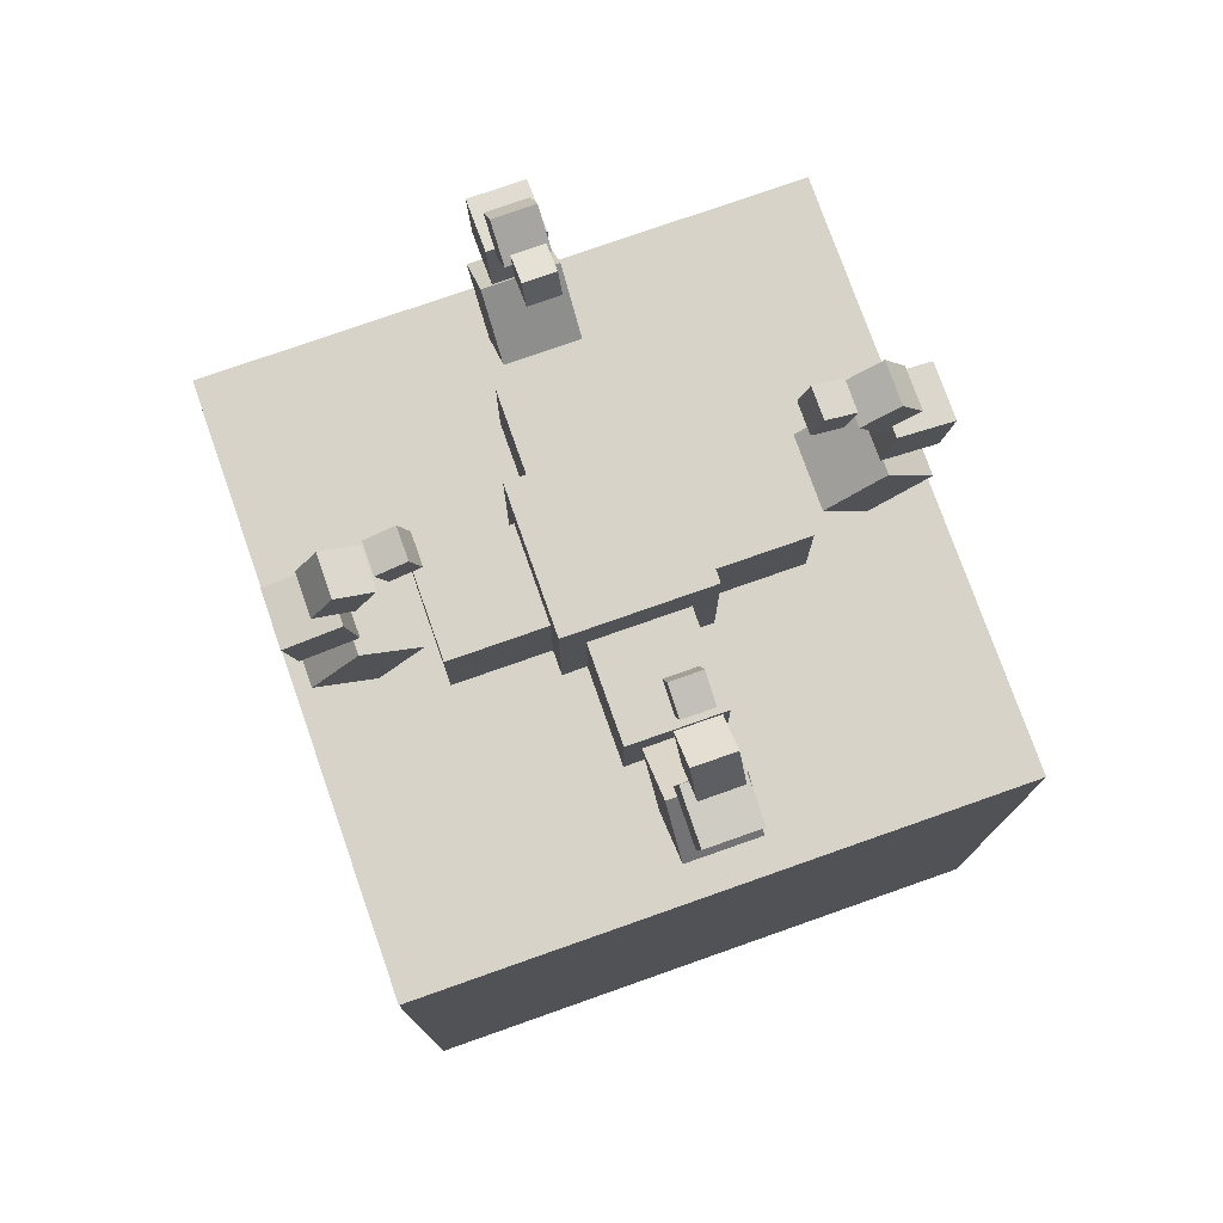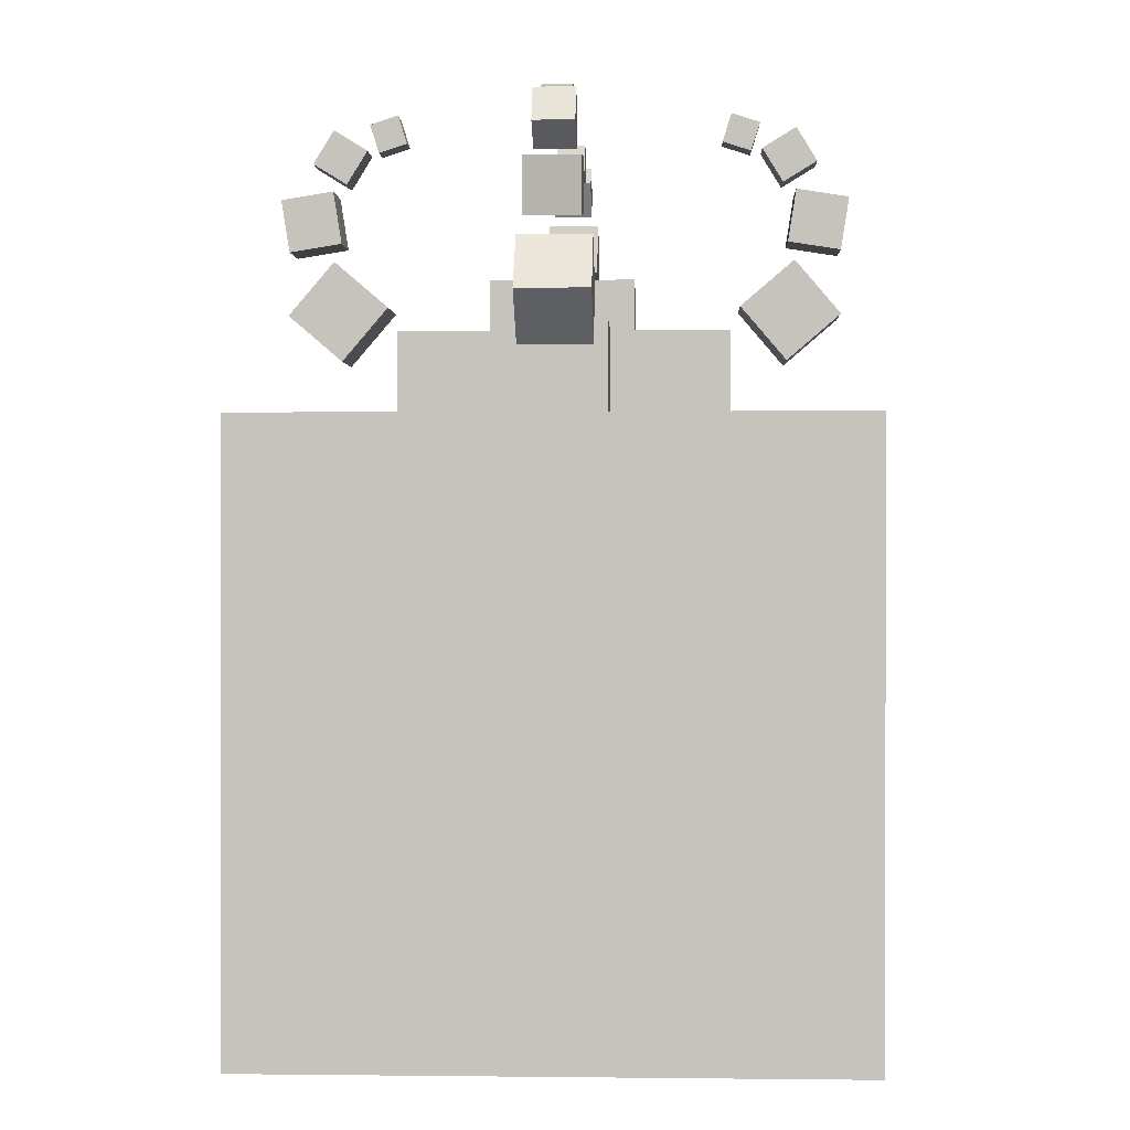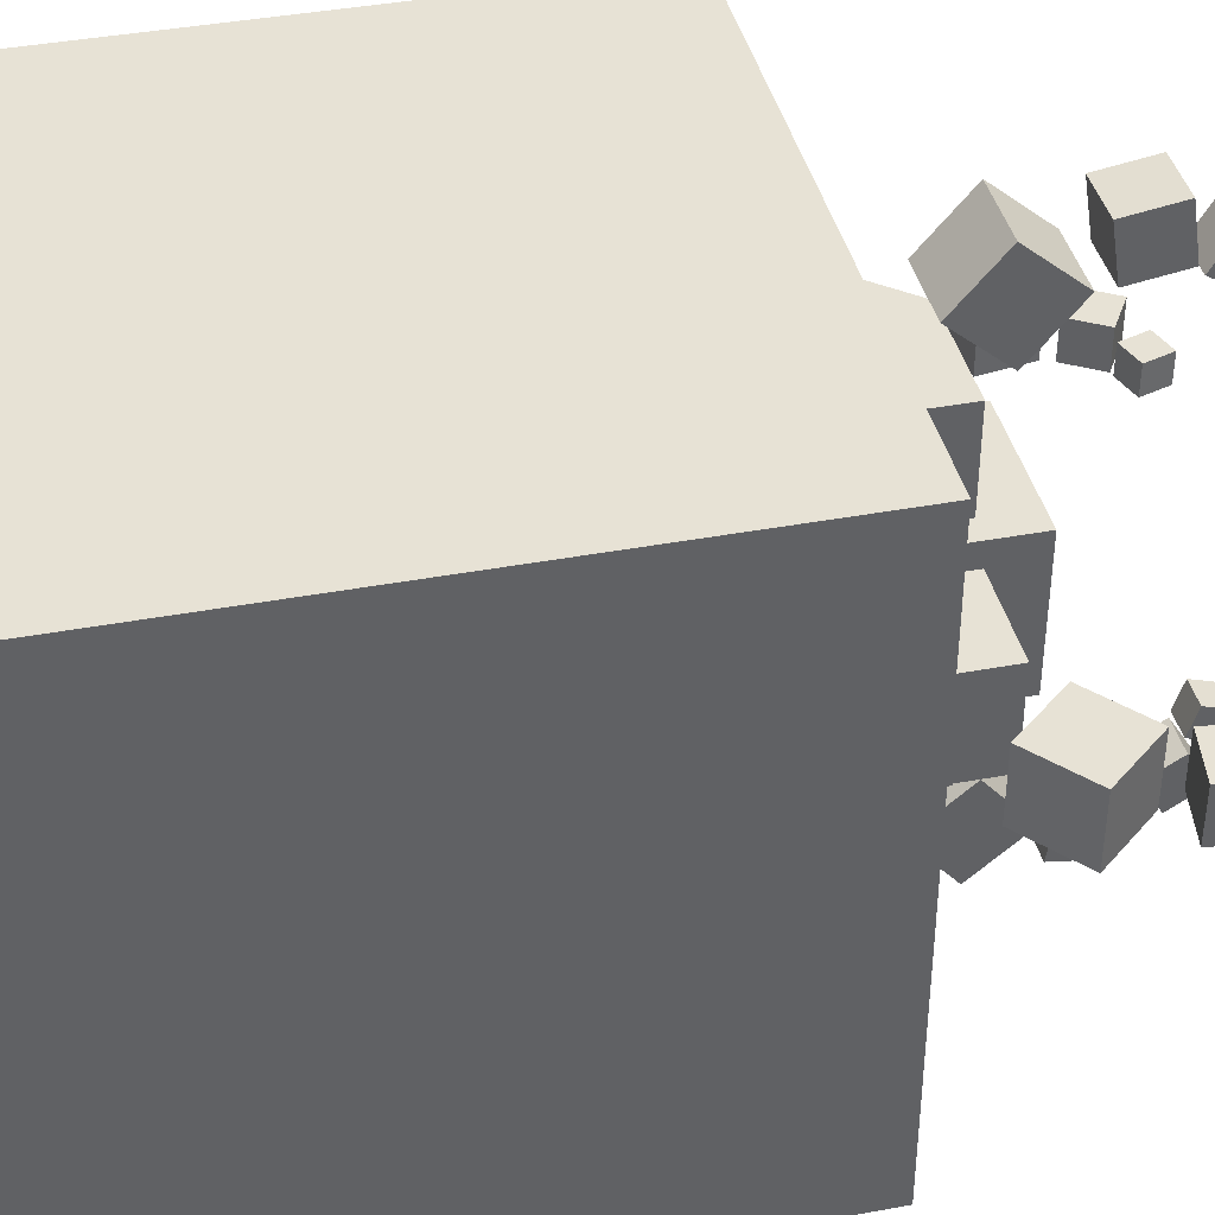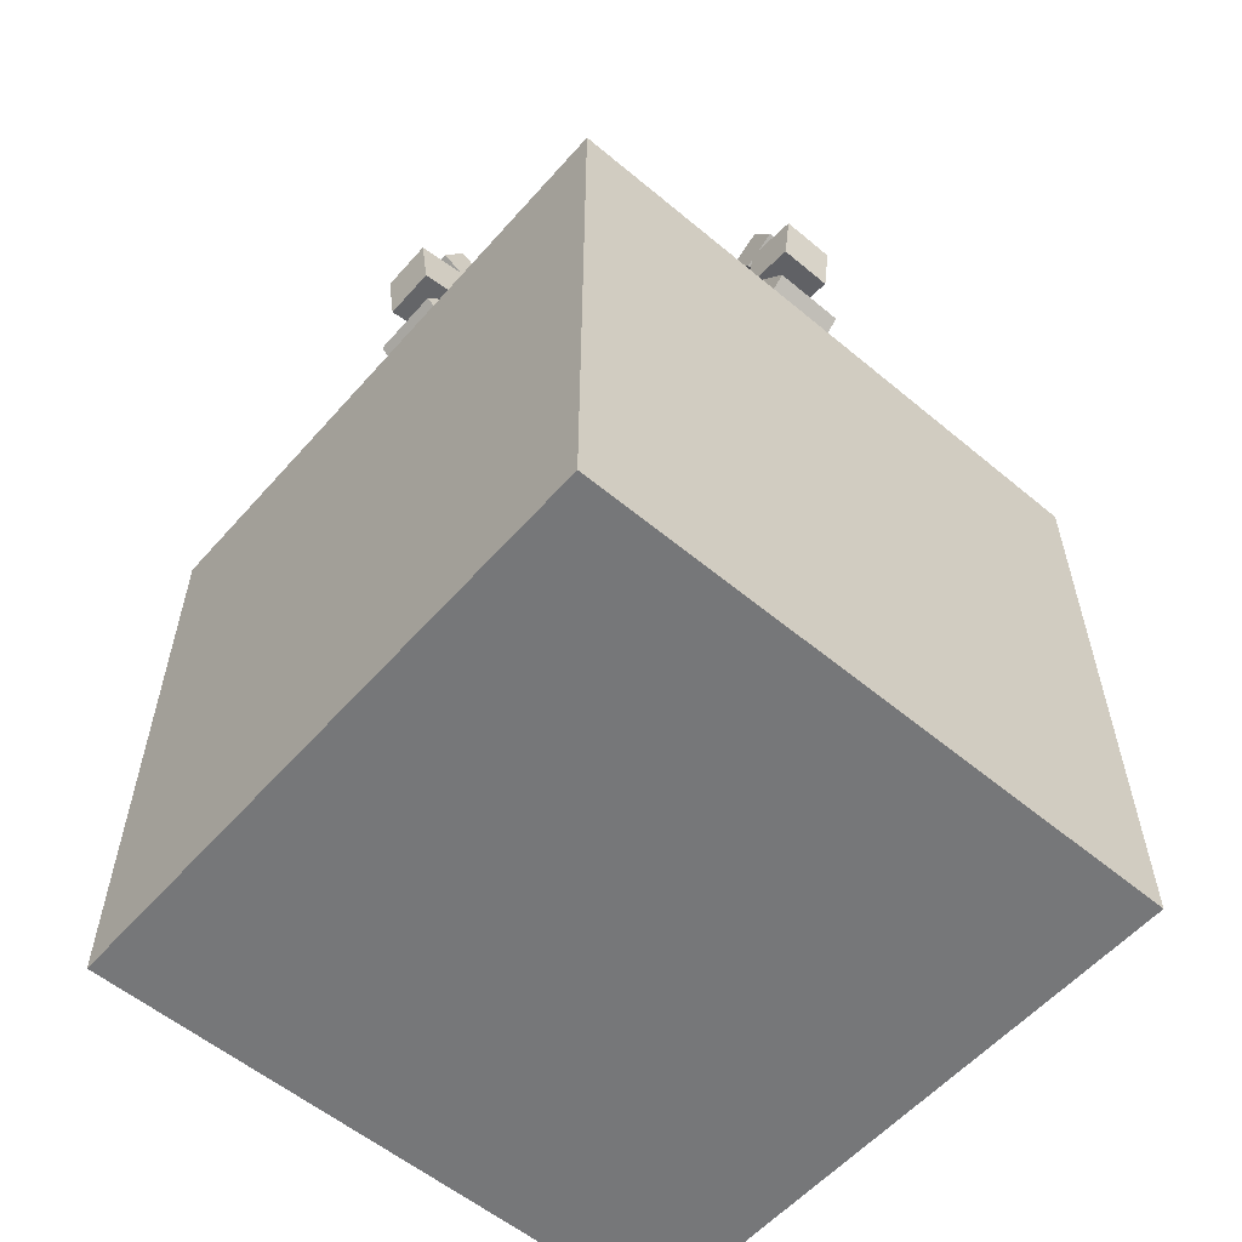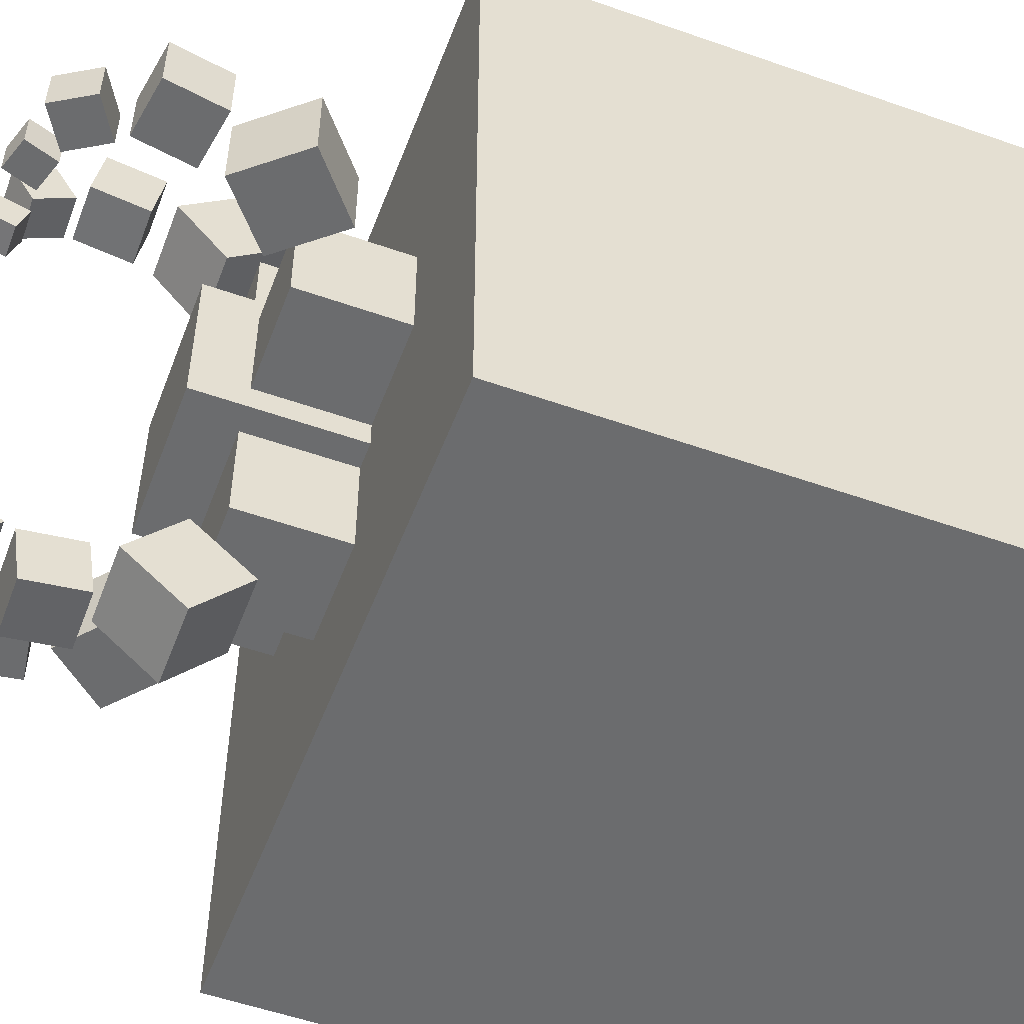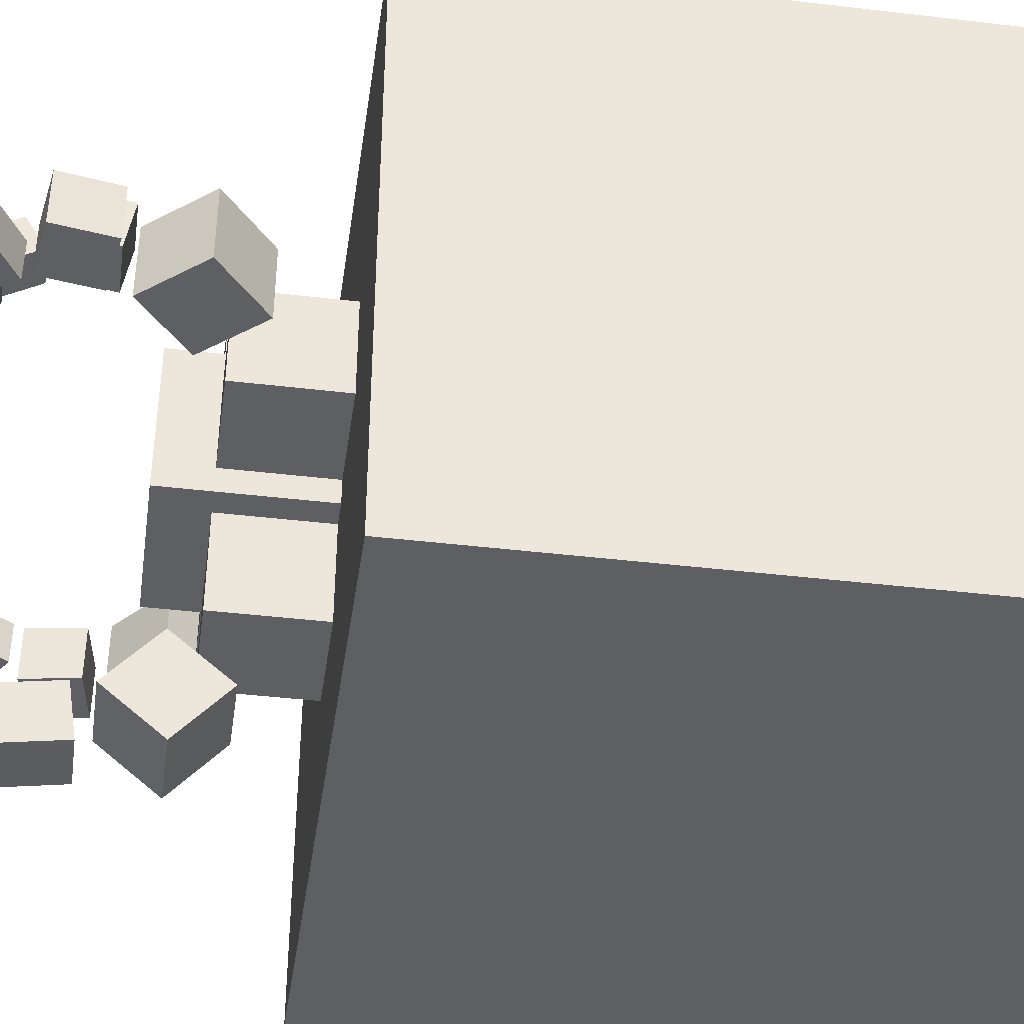
<metadata>
{"format":"obj","ext":"obj","renderer":"f3d","projection":"perspective","resolution":1024,"background":"white","views":[{"elev":76.5,"azim":70.6,"up":"+Z"},{"elev":0.3,"azim":-87.6,"up":"+Z"},{"elev":40.2,"azim":-102.9,"up":"+Y"},{"elev":-57.1,"azim":49.1,"up":"+Z"},{"elev":-53.6,"azim":69.4,"up":"+Y"},{"elev":-41.4,"azim":81.8,"up":"+Y"}]}
</metadata>
<code>
o Cube.001_Cube.012
v 0.44 0.56 0.7506
v 0.44 0.44 0.7506
v 0.44 0.56 0.8706
v 0.44 0.44 0.8706
v 0.56 0.56 0.7506
v 0.56 0.44 0.7506
v 0.56 0.56 0.8706
v 0.56 0.44 0.8706
v 0.54 0.64 0.7506
v 0.46 0.64 0.7506
v 0.54 0.64 0.8306
v 0.46 0.64 0.8306
v 0.54 0.56 0.7506
v 0.46 0.56 0.7506
v 0.54 0.56 0.8306
v 0.46 0.56 0.8306
v 0.53 0.7333 0.8449
v 0.47 0.7333 0.8449
v 0.53 0.6944 0.8905
v 0.47 0.6944 0.8905
v 0.53 0.6877 0.8059
v 0.47 0.6877 0.8059
v 0.53 0.6487 0.8515
v 0.47 0.6487 0.8515
v 0.5225 0.7407 0.9441
v 0.4775 0.7407 0.9441
v 0.5225 0.6962 0.9511
v 0.4775 0.6962 0.9511
v 0.5225 0.7336 0.8996
v 0.4775 0.7336 0.8996
v 0.5225 0.6892 0.9066
v 0.4775 0.6892 0.9066
v 0.5169 0.6965 1.004
v 0.4831 0.6965 1.004
v 0.5169 0.6677 0.9866
v 0.4831 0.6677 0.9866
v 0.5169 0.7142 0.9754
v 0.4831 0.7142 0.9754
v 0.5169 0.6854 0.9578
v 0.4831 0.6854 0.9578
v 0.5127 0.6421 1.017
v 0.4873 0.6421 1.017
v 0.5127 0.6342 0.9929
v 0.4873 0.6342 0.9929
v 0.5127 0.6661 1.009
v 0.4873 0.6661 1.009
v 0.5127 0.6583 0.9851
v 0.4873 0.6583 0.9851
v 0.46 0.36 0.7506
v 0.54 0.36 0.7506
v 0.46 0.36 0.8306
v 0.54 0.36 0.8306
v 0.46 0.44 0.7506
v 0.54 0.44 0.7506
v 0.46 0.44 0.8306
v 0.54 0.44 0.8306
v 0.47 0.2667 0.8449
v 0.53 0.2667 0.8449
v 0.47 0.3056 0.8905
v 0.53 0.3056 0.8905
v 0.47 0.3123 0.8059
v 0.53 0.3123 0.8059
v 0.47 0.3513 0.8515
v 0.53 0.3513 0.8515
v 0.4775 0.2593 0.9441
v 0.5225 0.2593 0.9441
v 0.4775 0.3038 0.9511
v 0.5225 0.3038 0.9511
v 0.4775 0.2664 0.8996
v 0.5225 0.2664 0.8996
v 0.4775 0.3108 0.9066
v 0.5225 0.3108 0.9066
v 0.4831 0.3035 1.004
v 0.5169 0.3035 1.004
v 0.4831 0.3322 0.9866
v 0.5169 0.3322 0.9866
v 0.4831 0.2858 0.9754
v 0.5169 0.2858 0.9754
v 0.4831 0.3146 0.9578
v 0.5169 0.3146 0.9578
v 0.4873 0.3579 1.017
v 0.5127 0.3579 1.017
v 0.4873 0.3658 0.9929
v 0.5127 0.3658 0.9929
v 0.4873 0.3339 1.009
v 0.5127 0.3339 1.009
v 0.4873 0.3417 0.9851
v 0.5127 0.3417 0.9851
v 0.64 0.46 0.7506
v 0.64 0.54 0.7506
v 0.64 0.46 0.8306
v 0.64 0.54 0.8306
v 0.56 0.46 0.7506
v 0.56 0.54 0.7506
v 0.56 0.46 0.8306
v 0.56 0.54 0.8306
v 0.7333 0.47 0.8449
v 0.7333 0.53 0.8449
v 0.6944 0.47 0.8905
v 0.6944 0.53 0.8905
v 0.6877 0.47 0.8059
v 0.6877 0.53 0.8059
v 0.6487 0.47 0.8515
v 0.6487 0.53 0.8515
v 0.7407 0.4775 0.9441
v 0.7407 0.5225 0.9441
v 0.6962 0.4775 0.9511
v 0.6962 0.5225 0.9511
v 0.7336 0.4775 0.8996
v 0.7336 0.5225 0.8996
v 0.6892 0.4775 0.9066
v 0.6892 0.5225 0.9066
v 0.6965 0.4831 1.004
v 0.6965 0.5169 1.004
v 0.6677 0.4831 0.9866
v 0.6677 0.5169 0.9866
v 0.7142 0.4831 0.9754
v 0.7142 0.5169 0.9754
v 0.6854 0.4831 0.9578
v 0.6854 0.5169 0.9578
v 0.6421 0.4873 1.017
v 0.6421 0.5127 1.017
v 0.6342 0.4873 0.9929
v 0.6342 0.5127 0.9929
v 0.6661 0.4873 1.009
v 0.6661 0.5127 1.009
v 0.6583 0.4873 0.9851
v 0.6583 0.5127 0.9851
v 0.36 0.54 0.7506
v 0.36 0.46 0.7506
v 0.36 0.54 0.8306
v 0.36 0.46 0.8306
v 0.44 0.54 0.7506
v 0.44 0.46 0.7506
v 0.44 0.54 0.8306
v 0.44 0.46 0.8306
v 0.2667 0.53 0.8449
v 0.2667 0.47 0.8449
v 0.3056 0.53 0.8905
v 0.3056 0.47 0.8905
v 0.3123 0.53 0.8059
v 0.3123 0.47 0.8059
v 0.3513 0.53 0.8515
v 0.3513 0.47 0.8515
v 0.2593 0.5225 0.9441
v 0.2593 0.4775 0.9441
v 0.3038 0.5225 0.9511
v 0.3038 0.4775 0.9511
v 0.2664 0.5225 0.8996
v 0.2664 0.4775 0.8996
v 0.3108 0.5225 0.9066
v 0.3108 0.4775 0.9066
v 0.3035 0.5169 1.004
v 0.3035 0.4831 1.004
v 0.3322 0.5169 0.9866
v 0.3322 0.4831 0.9866
v 0.2858 0.5169 0.9754
v 0.2858 0.4831 0.9754
v 0.3146 0.5169 0.9578
v 0.3146 0.4831 0.9578
v 0.3579 0.5127 1.017
v 0.3579 0.4873 1.017
v 0.3658 0.5127 0.9929
v 0.3658 0.4873 0.9929
v 0.3339 0.5127 1.009
v 0.3339 0.4873 1.009
v 0.3417 0.5127 0.9851
v 0.3417 0.4873 0.9851
f 2 4 3 1
f 8 6 5 7
f 6 2 1 5
f 1 3 7 5
f 6 8 4 2
f 10 12 11 9
f 12 16 15 11
f 16 14 13 15
f 14 10 9 13
f 9 11 15 13
f 14 16 12 10
f 18 20 19 17
f 20 24 23 19
f 24 22 21 23
f 22 18 17 21
f 17 19 23 21
f 22 24 20 18
f 26 28 27 25
f 28 32 31 27
f 32 30 29 31
f 30 26 25 29
f 25 27 31 29
f 30 32 28 26
f 34 36 35 33
f 36 40 39 35
f 40 38 37 39
f 38 34 33 37
f 33 35 39 37
f 38 40 36 34
f 42 44 43 41
f 44 48 47 43
f 48 46 45 47
f 46 42 41 45
f 41 43 47 45
f 46 48 44 42
f 50 52 51 49
f 52 56 55 51
f 56 54 53 55
f 54 50 49 53
f 49 51 55 53
f 54 56 52 50
f 58 60 59 57
f 60 64 63 59
f 64 62 61 63
f 62 58 57 61
f 57 59 63 61
f 62 64 60 58
f 66 68 67 65
f 68 72 71 67
f 72 70 69 71
f 70 66 65 69
f 65 67 71 69
f 70 72 68 66
f 74 76 75 73
f 76 80 79 75
f 80 78 77 79
f 78 74 73 77
f 73 75 79 77
f 78 80 76 74
f 82 84 83 81
f 84 88 87 83
f 88 86 85 87
f 86 82 81 85
f 81 83 87 85
f 86 88 84 82
f 90 92 91 89
f 92 96 95 91
f 96 94 93 95
f 94 90 89 93
f 89 91 95 93
f 94 96 92 90
f 98 100 99 97
f 100 104 103 99
f 104 102 101 103
f 102 98 97 101
f 97 99 103 101
f 102 104 100 98
f 106 108 107 105
f 108 112 111 107
f 112 110 109 111
f 110 106 105 109
f 105 107 111 109
f 110 112 108 106
f 114 116 115 113
f 116 120 119 115
f 120 118 117 119
f 118 114 113 117
f 113 115 119 117
f 118 120 116 114
f 122 124 123 121
f 124 128 127 123
f 128 126 125 127
f 126 122 121 125
f 121 123 127 125
f 126 128 124 122
f 130 132 131 129
f 132 136 135 131
f 136 134 133 135
f 134 130 129 133
f 129 131 135 133
f 134 136 132 130
f 138 140 139 137
f 140 144 143 139
f 144 142 141 143
f 142 138 137 141
f 137 139 143 141
f 142 144 140 138
f 146 148 147 145
f 148 152 151 147
f 152 150 149 151
f 150 146 145 149
f 145 147 151 149
f 150 152 148 146
f 154 156 155 153
f 156 160 159 155
f 160 158 157 159
f 158 154 153 157
f 153 155 159 157
f 158 160 156 154
f 162 164 163 161
f 164 168 167 163
f 168 166 165 167
f 166 162 161 165
f 161 163 167 165
f 166 168 164 162
f 4 8 7 3
o Cube
v 0.75 0.25 0.25
v 0.75 0.25 0.75
v 0.25 0.25 0.75
v 0.25 0.25 0.25
v 0.75 0.75 0.25
v 0.75 0.75 0.75
v 0.25 0.75 0.75
v 0.25 0.75 0.25
f 169 170 171 172
f 173 176 175 174
f 169 173 174 170
f 170 174 175 171
f 171 175 176 172
f 173 169 172 176

</code>
